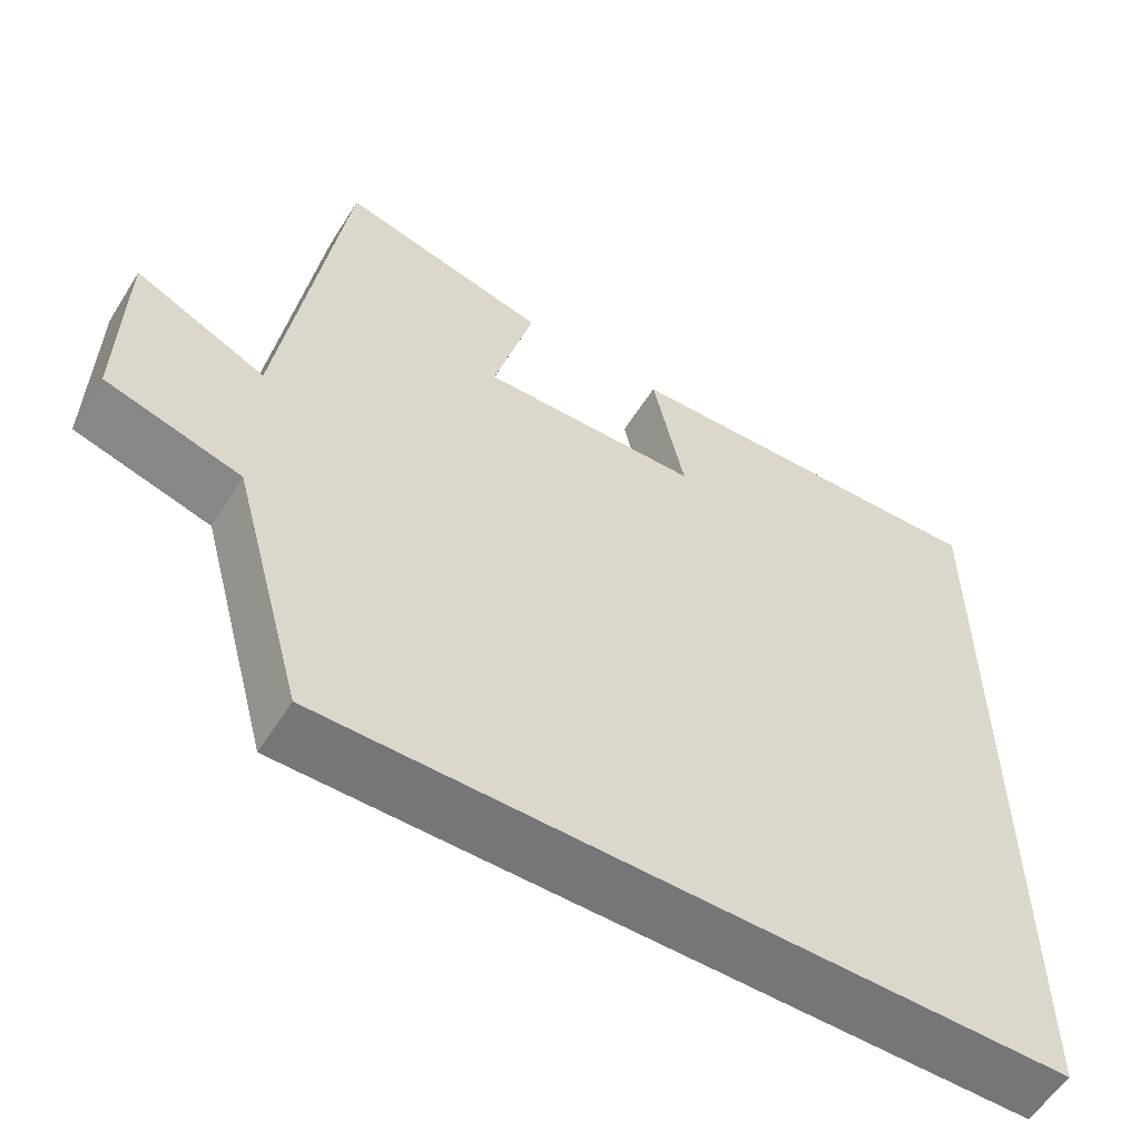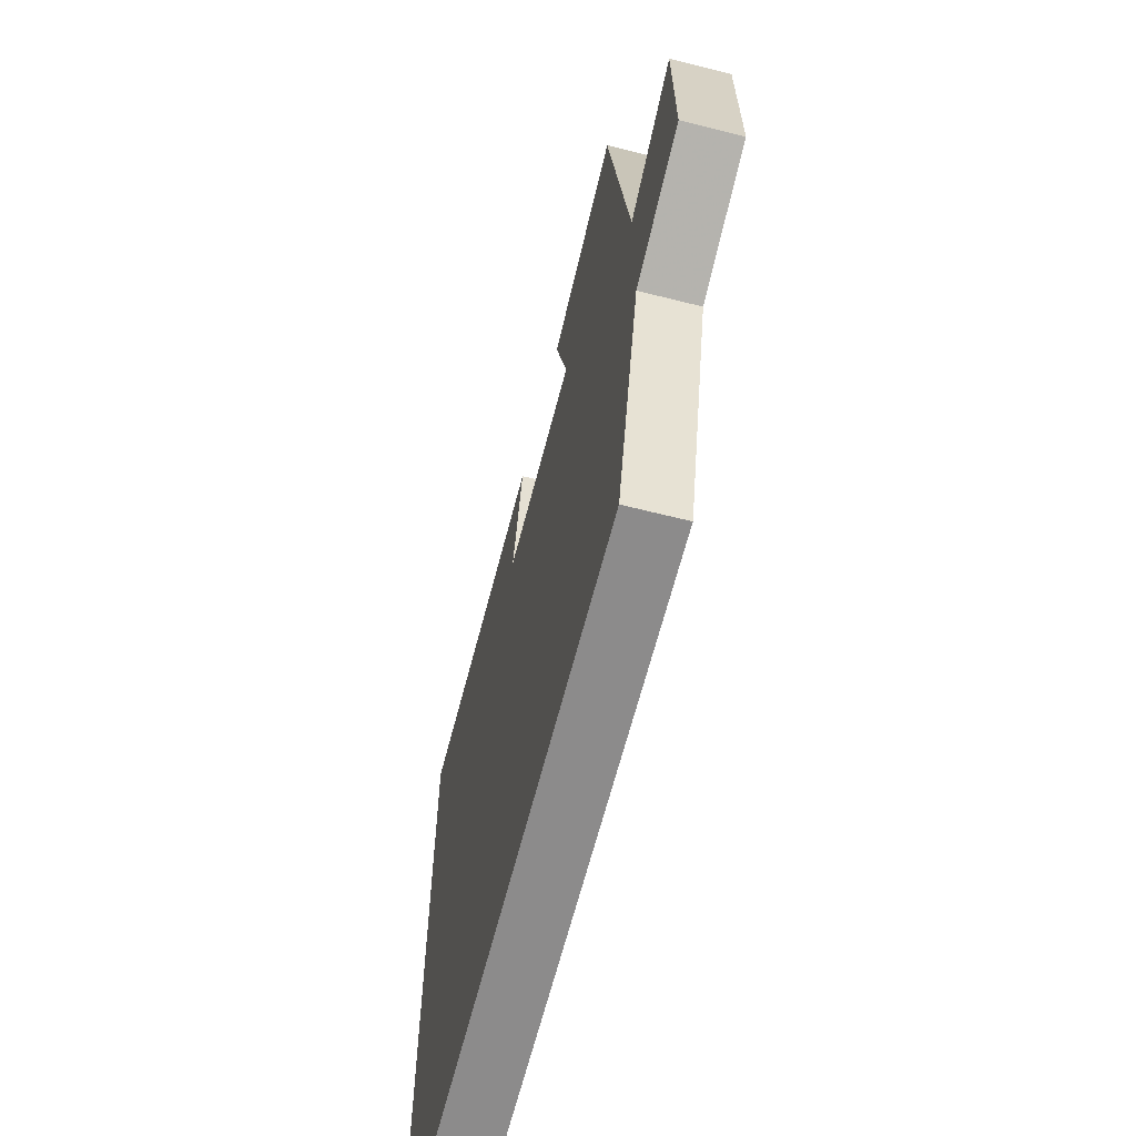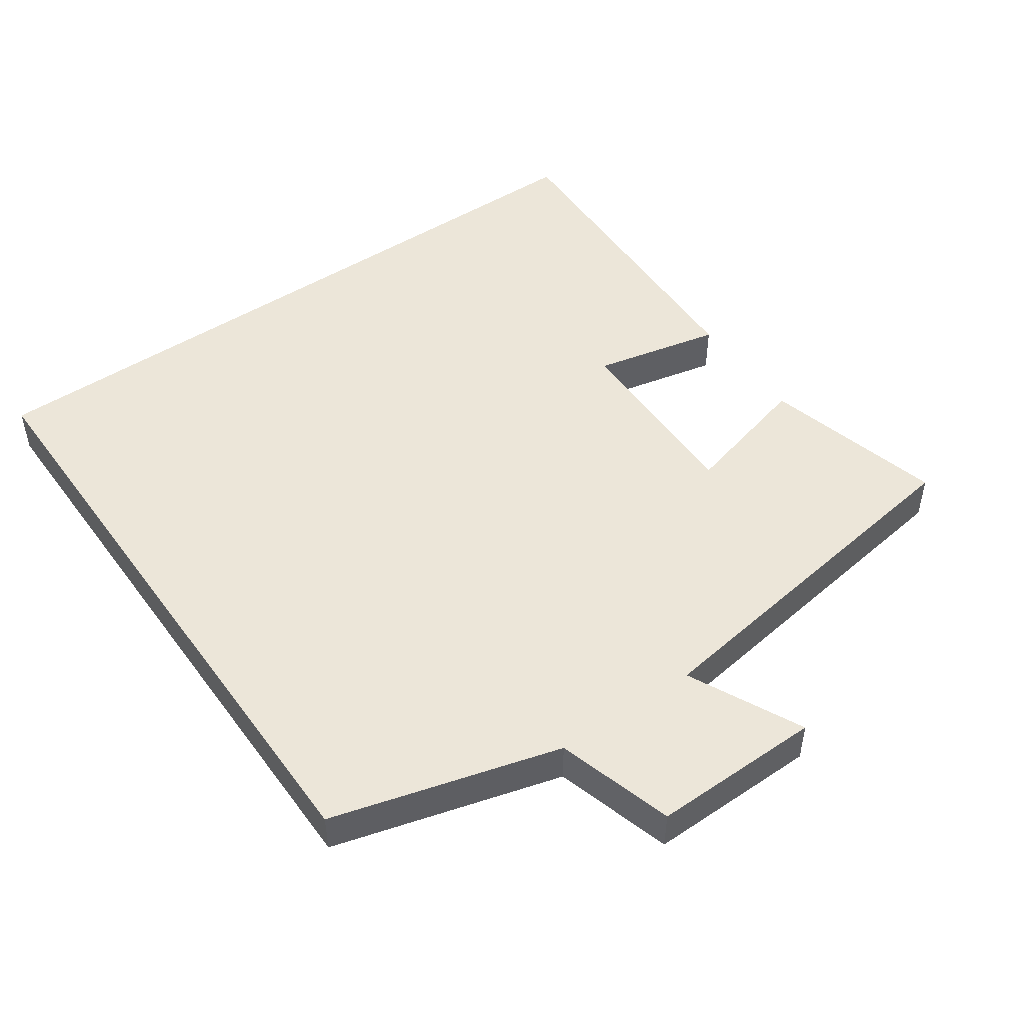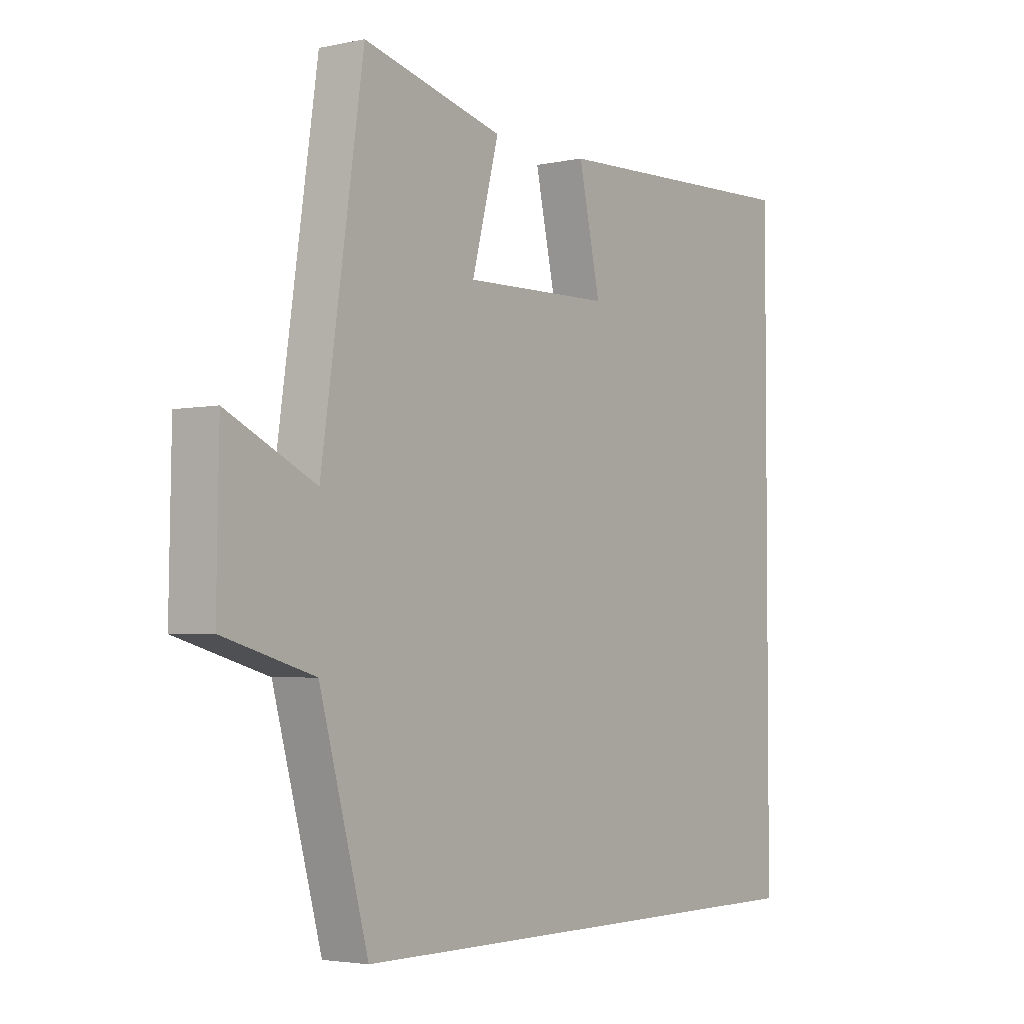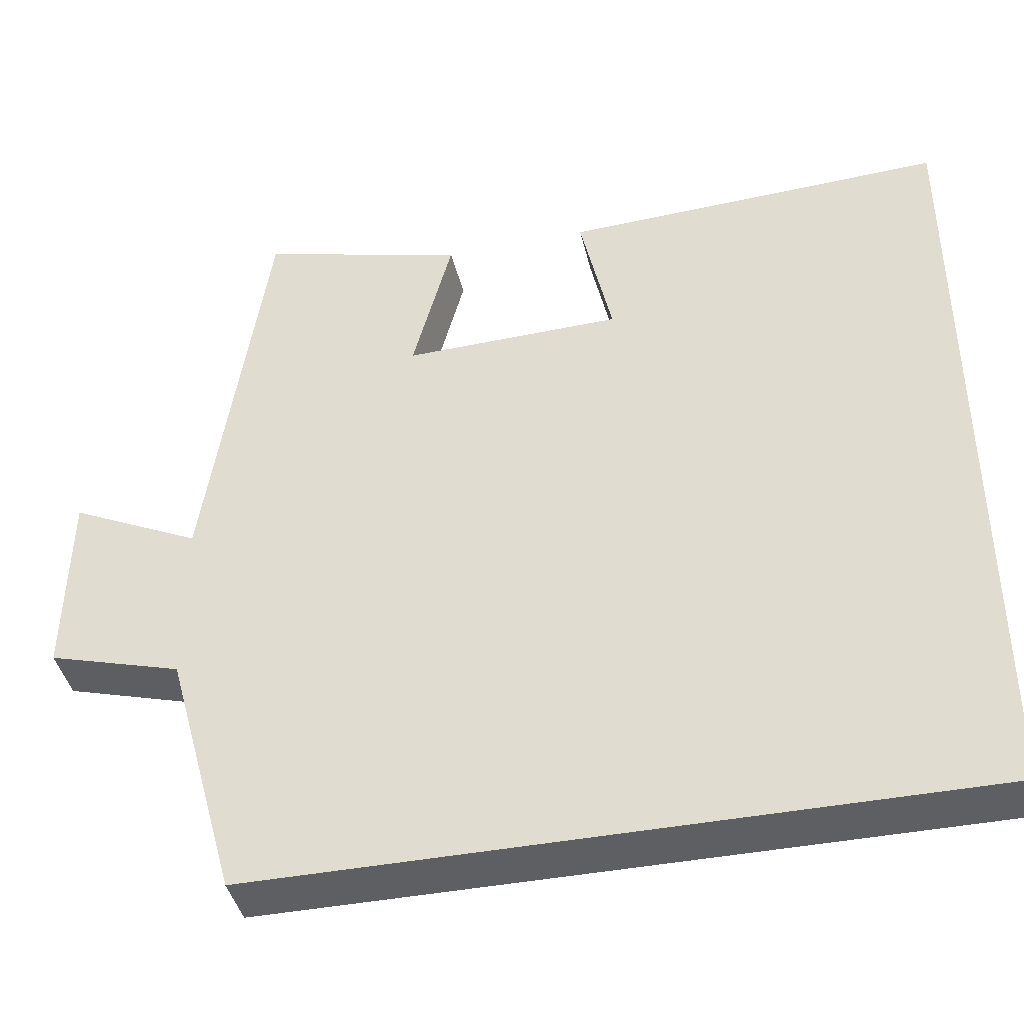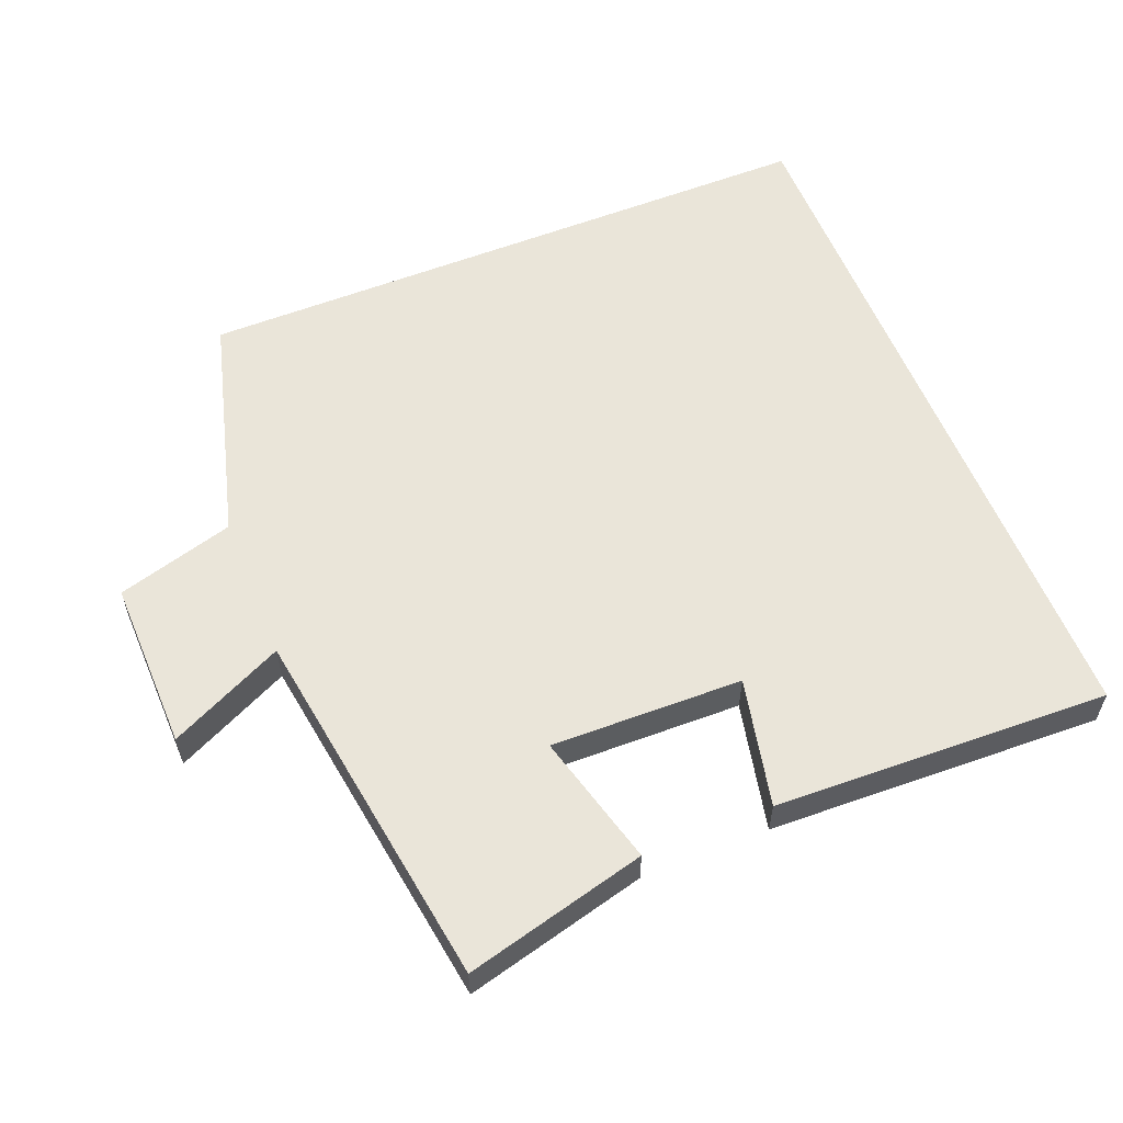
<metadata>
{"format":"obj","ext":"obj","renderer":"f3d","projection":"perspective","resolution":1024,"background":"white","views":[{"elev":-56.9,"azim":-31.7,"up":"+Z"},{"elev":-64.0,"azim":-104.3,"up":"+Z"},{"elev":48.8,"azim":-125.1,"up":"+Y"},{"elev":-3.3,"azim":-54.0,"up":"+Z"},{"elev":-41.8,"azim":13.1,"up":"+Z"},{"elev":57.9,"azim":-22.0,"up":"+Y"}]}
</metadata>
<code>
v -0.41 0.07 -0.5
v -0.5 0.07 -0.173
v -0.668 0.07 -0.125
v -0.664 0.07 0.119
v -0.5 0.07 0.041
v -0.423 0.07 0.566
v -0.163 0.07 0.5
v -0.213 0.07 0.311
v 0.061 0.07 0.317
v 0.021 0.07 0.5
v 0.5 0.07 0.518
v 0.5 0.07 -0.5
v -0.41 0 -0.5
v -0.5 0 -0.173
v -0.668 0 -0.125
v -0.664 0 0.119
v -0.5 0 0.041
v -0.423 0 0.566
v -0.163 0 0.5
v -0.213 0 0.311
v 0.061 0 0.317
v 0.021 0 0.5
v 0.5 0 0.518
v 0.5 0 -0.5
f 9 10 11 12
f 12 1 2
f 9 12 2
f 8 9 2
f 7 8 2
f 6 7 2
f 5 6 2
f 2 3 4 5
f 24 23 22 21
f 14 13 24
f 14 24 21
f 14 21 20
f 14 20 19
f 14 19 18
f 14 18 17
f 17 16 15 14
f 1 13 14 2
f 2 14 15 3
f 3 15 16 4
f 4 16 17 5
f 5 17 18 6
f 6 18 19 7
f 7 19 20 8
f 8 20 21 9
f 9 21 22 10
f 10 22 23 11
f 11 23 24 12
f 12 24 13 1

</code>
